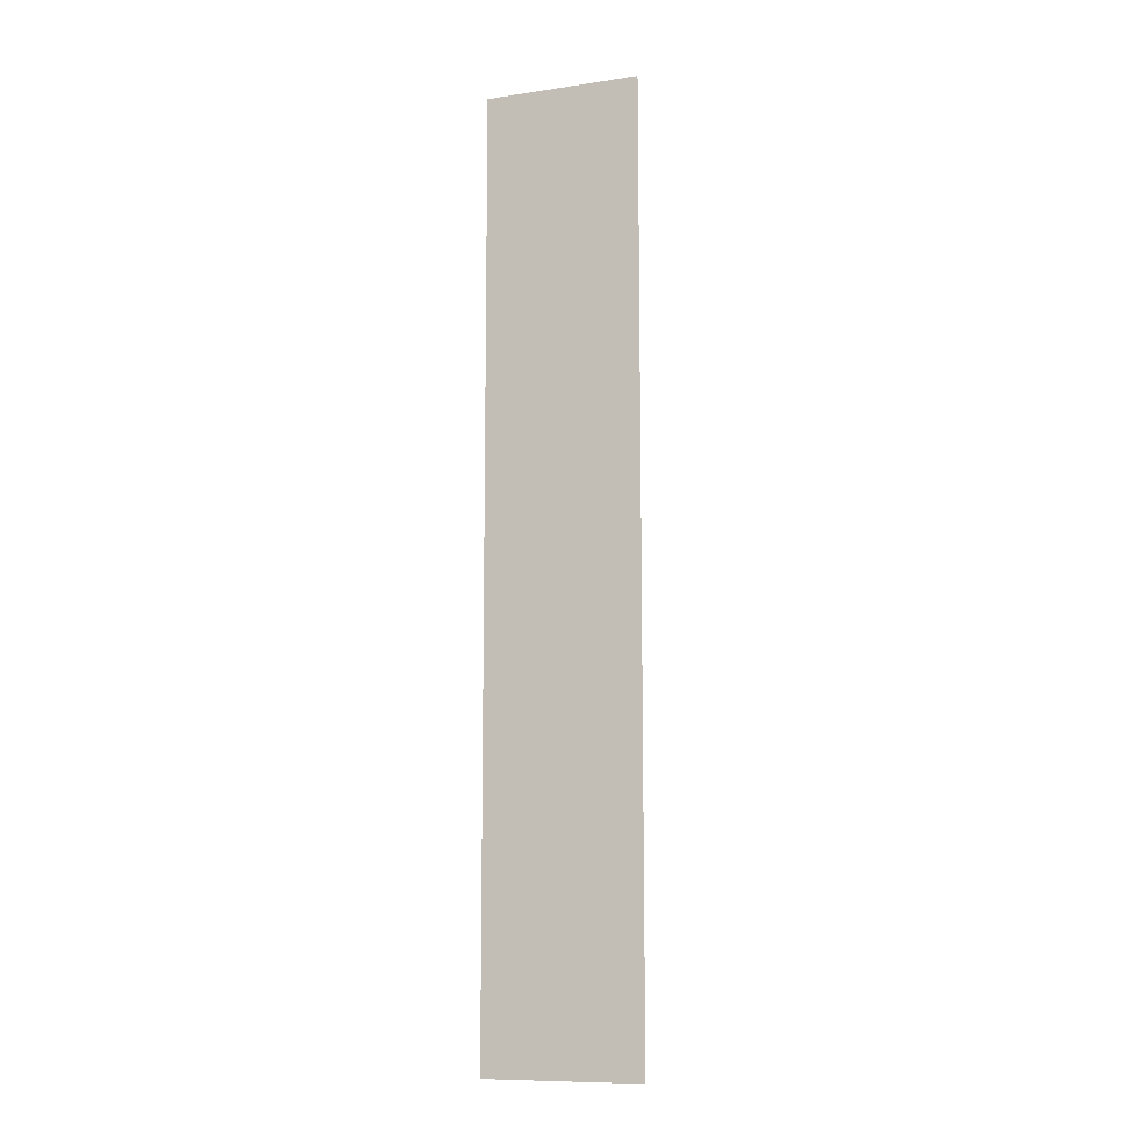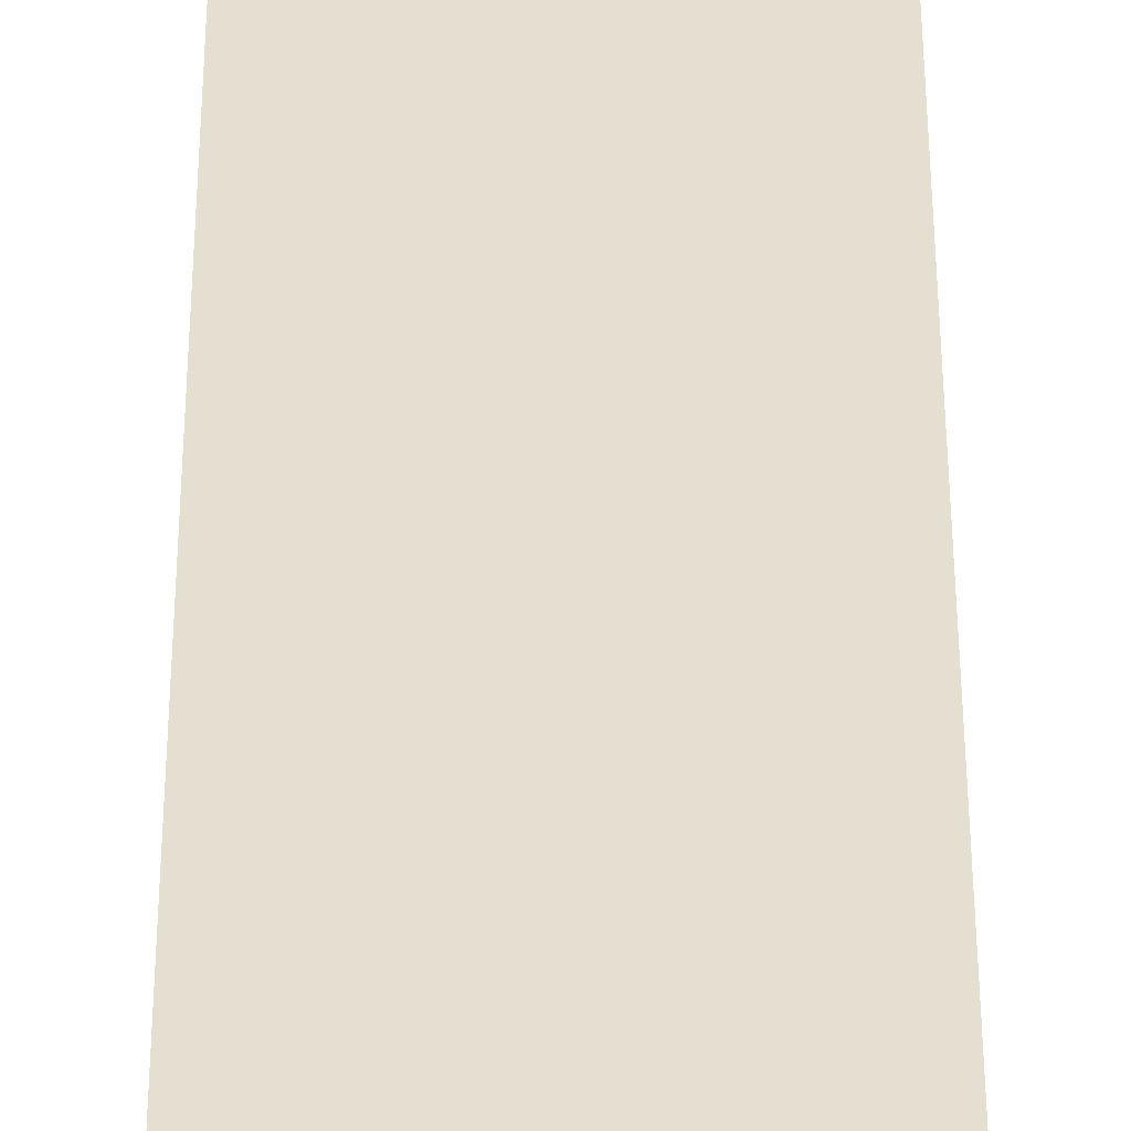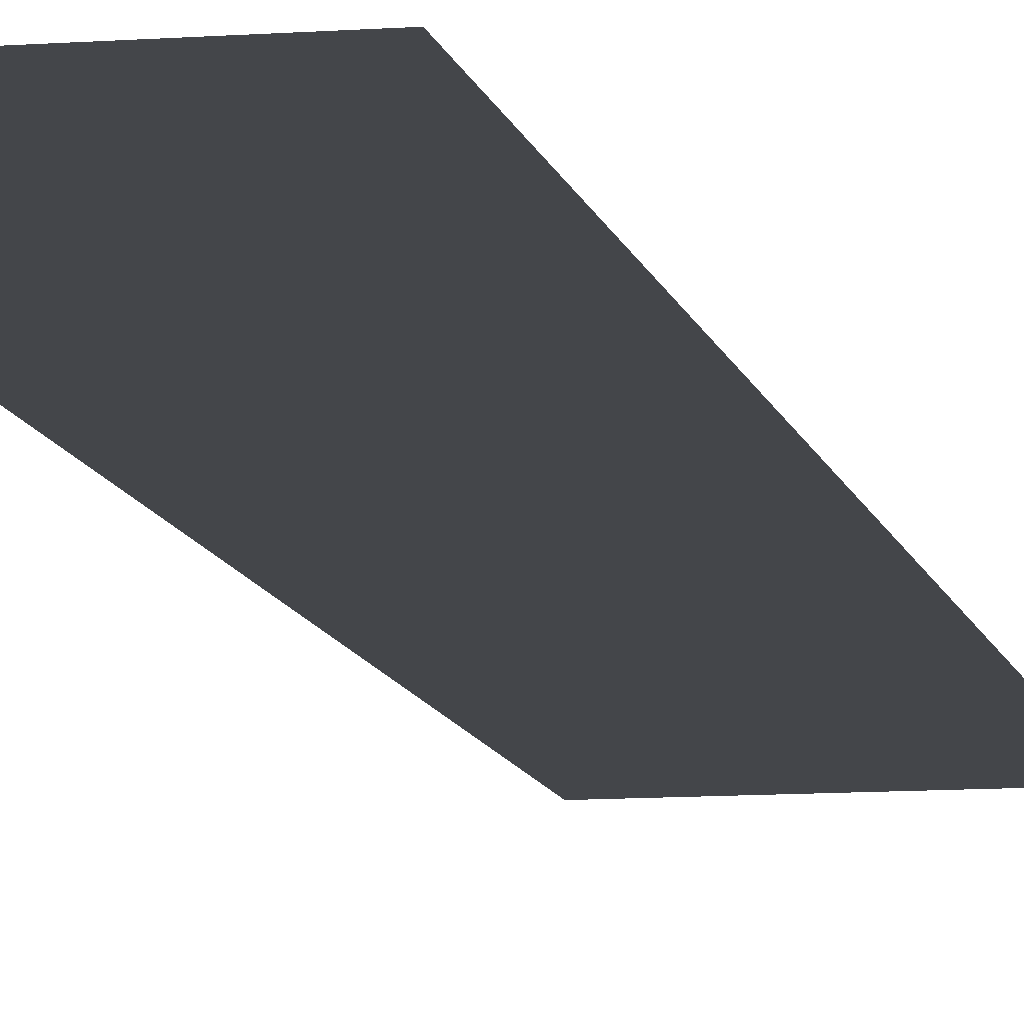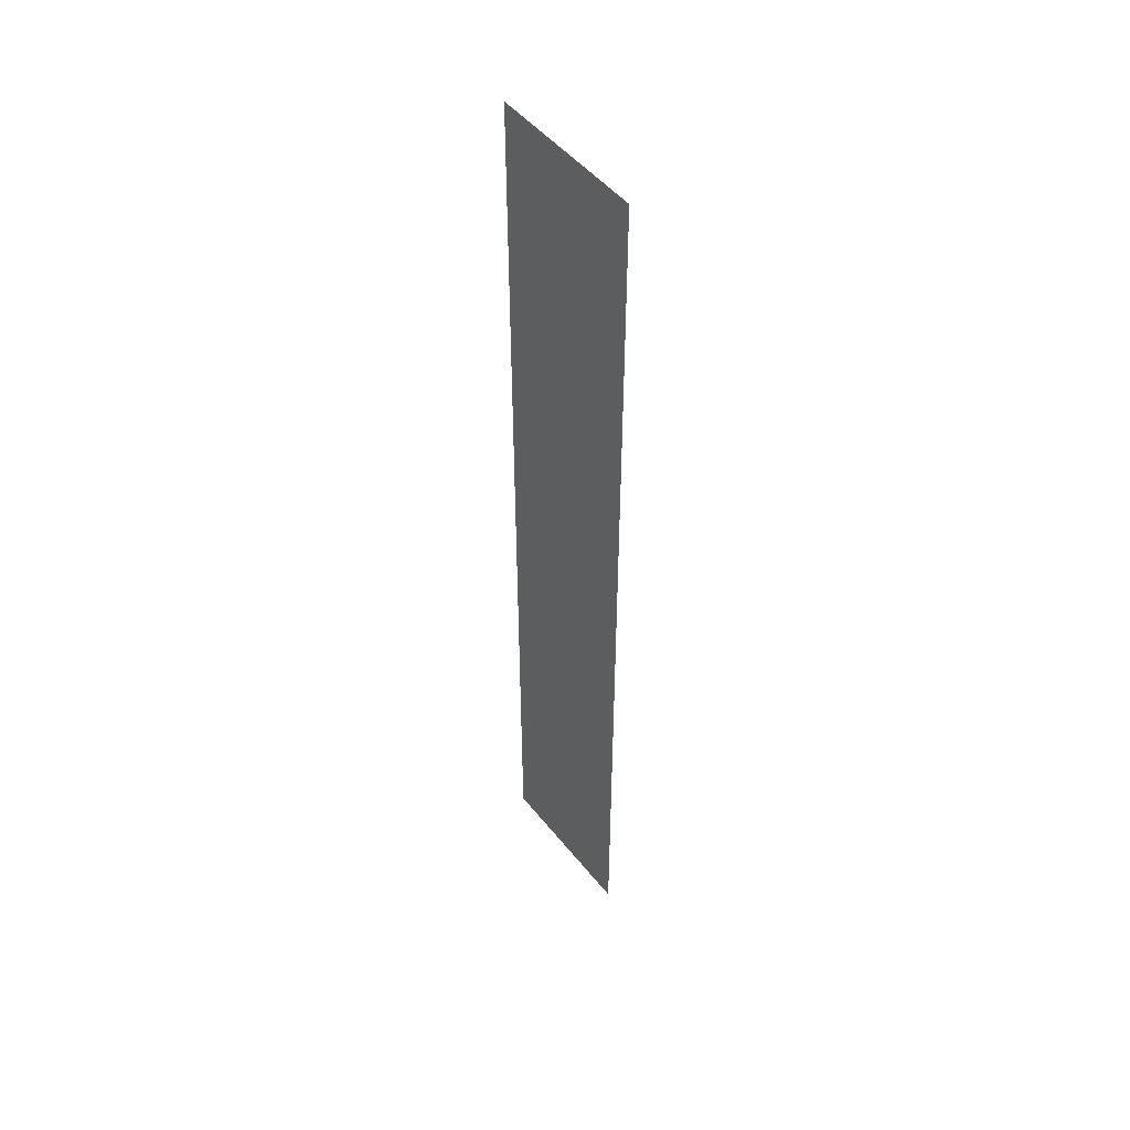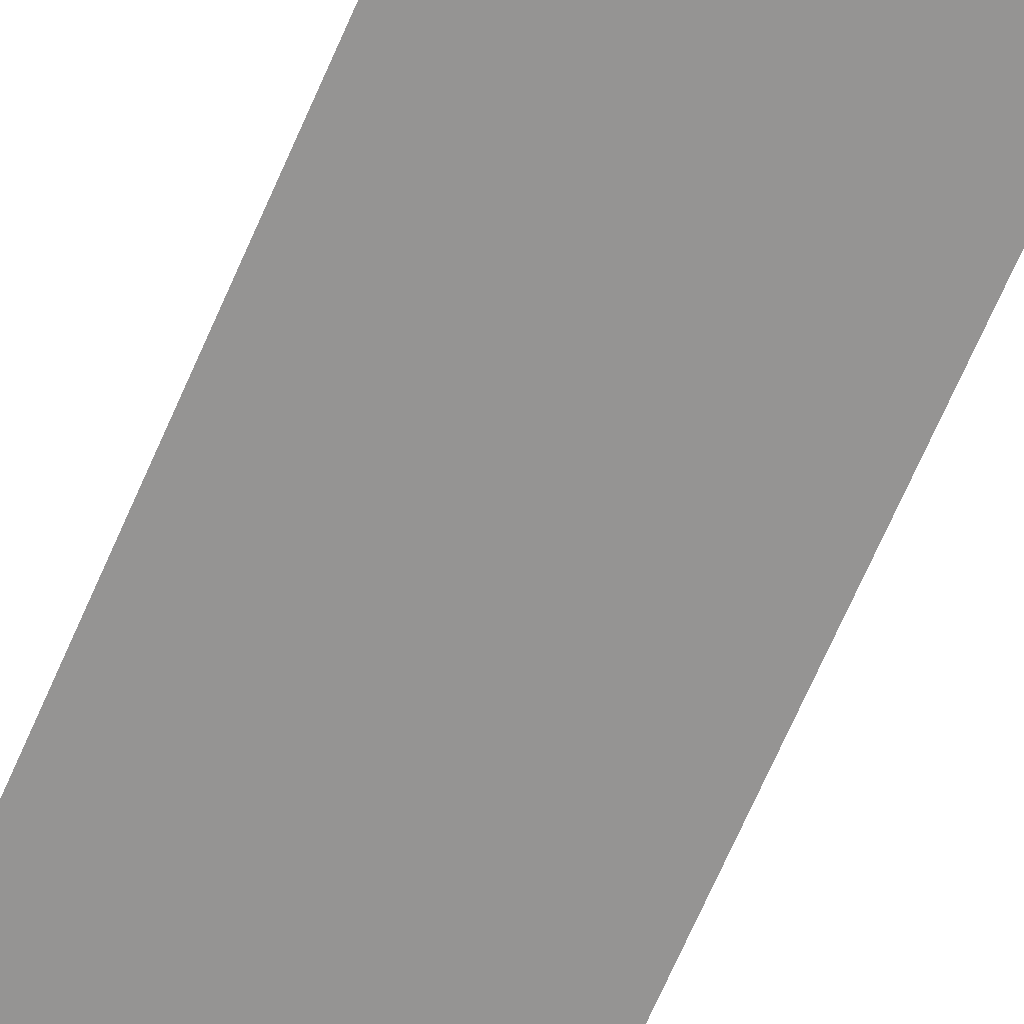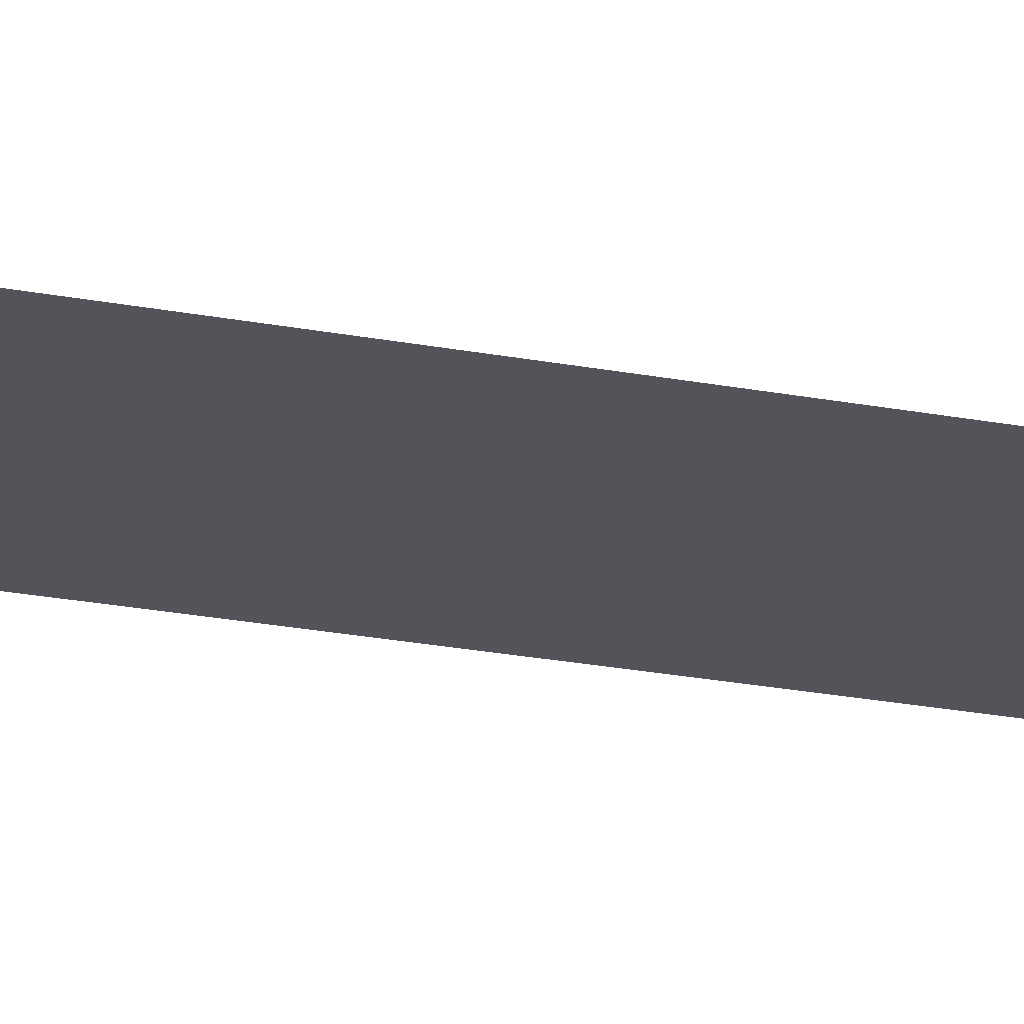
<metadata>
{"format":"obj","ext":"obj","renderer":"f3d","projection":"perspective","resolution":1024,"background":"white","views":[{"elev":-10.5,"azim":-159.8,"up":"+Y"},{"elev":36.7,"azim":-0.1,"up":"+Z"},{"elev":-9.7,"azim":11.2,"up":"+Z"},{"elev":48.8,"azim":-126.8,"up":"+Y"},{"elev":-67.1,"azim":-23.3,"up":"+Z"},{"elev":-23.7,"azim":72.1,"up":"+Z"}]}
</metadata>
<code>
g DecalMesh_MetroArea_Decal_Ground_07__33
v 0.2777 -0.1929 -0.4601
v 0.0367 -1.601 -0.4601
v 0.2777 -1.601 -0.4601
v 0.2777 -0.1929 -0.4601
v 0.02794 1.601 -0.4601
v -0.1564 -1.601 -0.4601
v 0.2777 -0.1929 -0.4601
v -0.1564 -1.601 -0.4601
v 0.0367 -1.601 -0.4601
v 0.02794 1.601 -0.4601
v -0.2542 1.601 -0.4601
v -0.2542 -1.601 -0.4601
v 0.02794 1.601 -0.4601
v -0.2542 -1.601 -0.4601
v -0.1564 -1.601 -0.4601
v 0.2777 -0.1929 -0.4601
v 0.2777 1.601 -0.4601
v 0.02794 1.601 -0.4601
g DecalMesh_MetroArea_Decal_Ground_07__33_0
f 3 2 1
f 6 5 4
f 9 8 7
f 12 11 10
f 15 14 13
f 18 17 16

</code>
